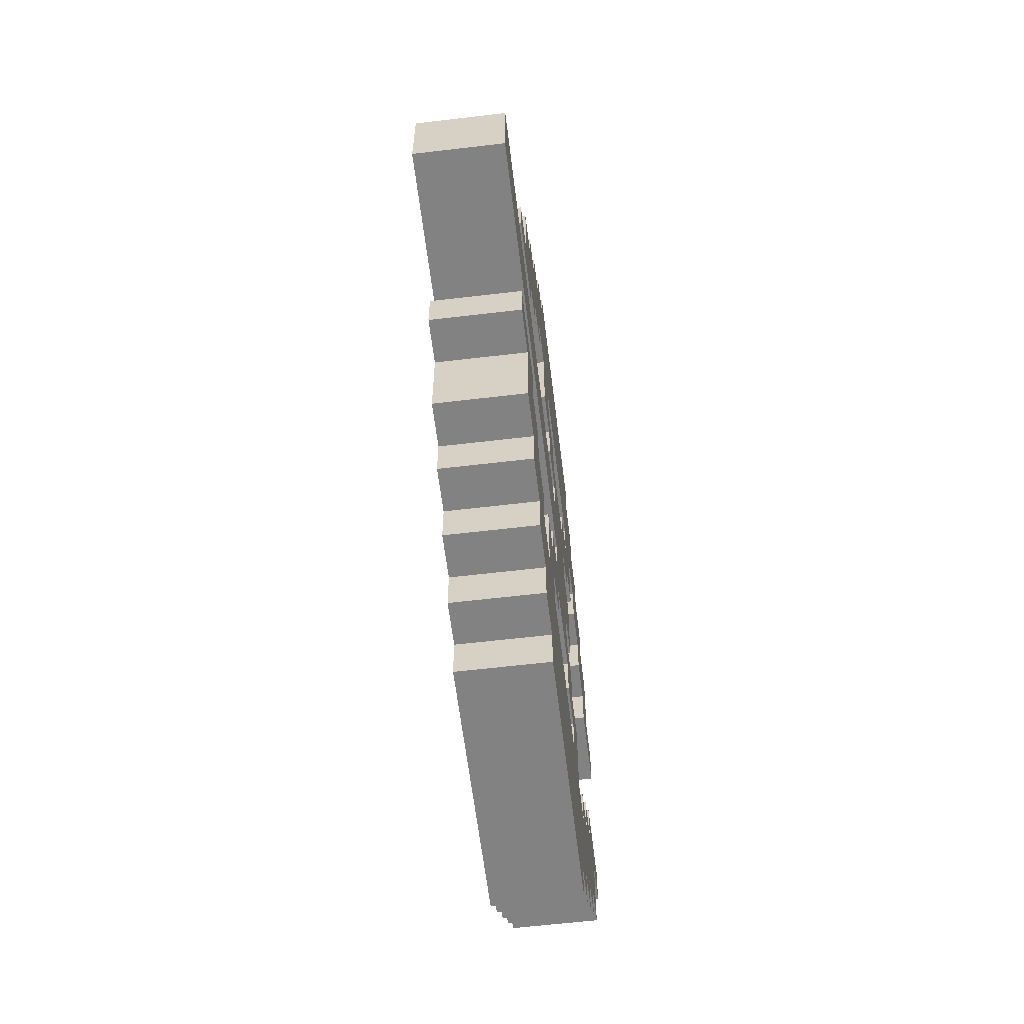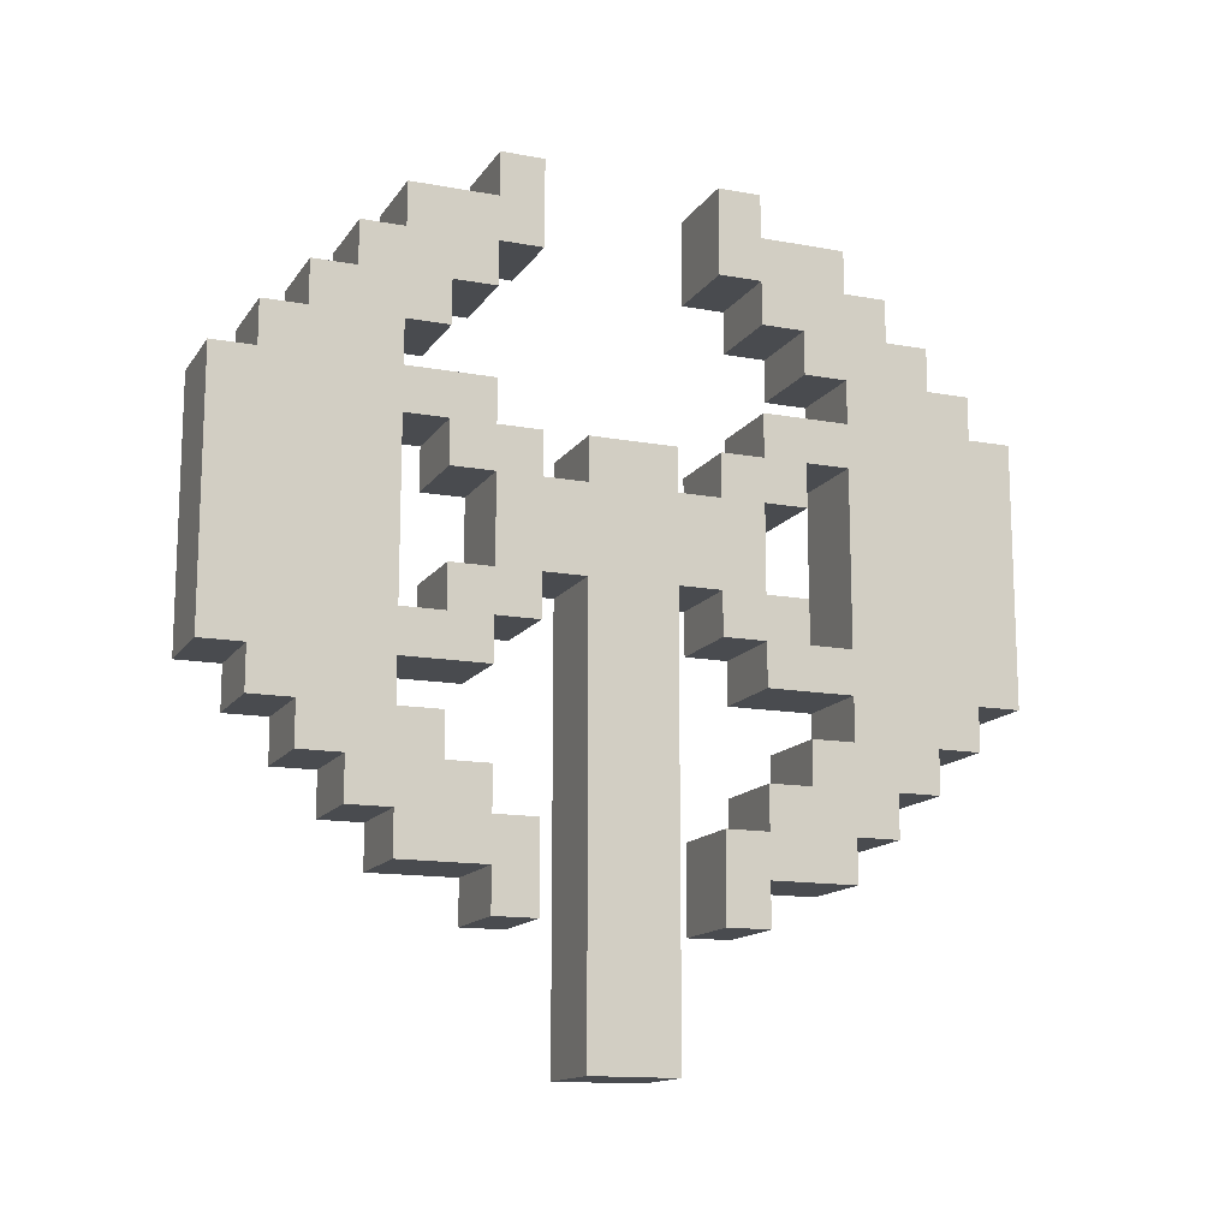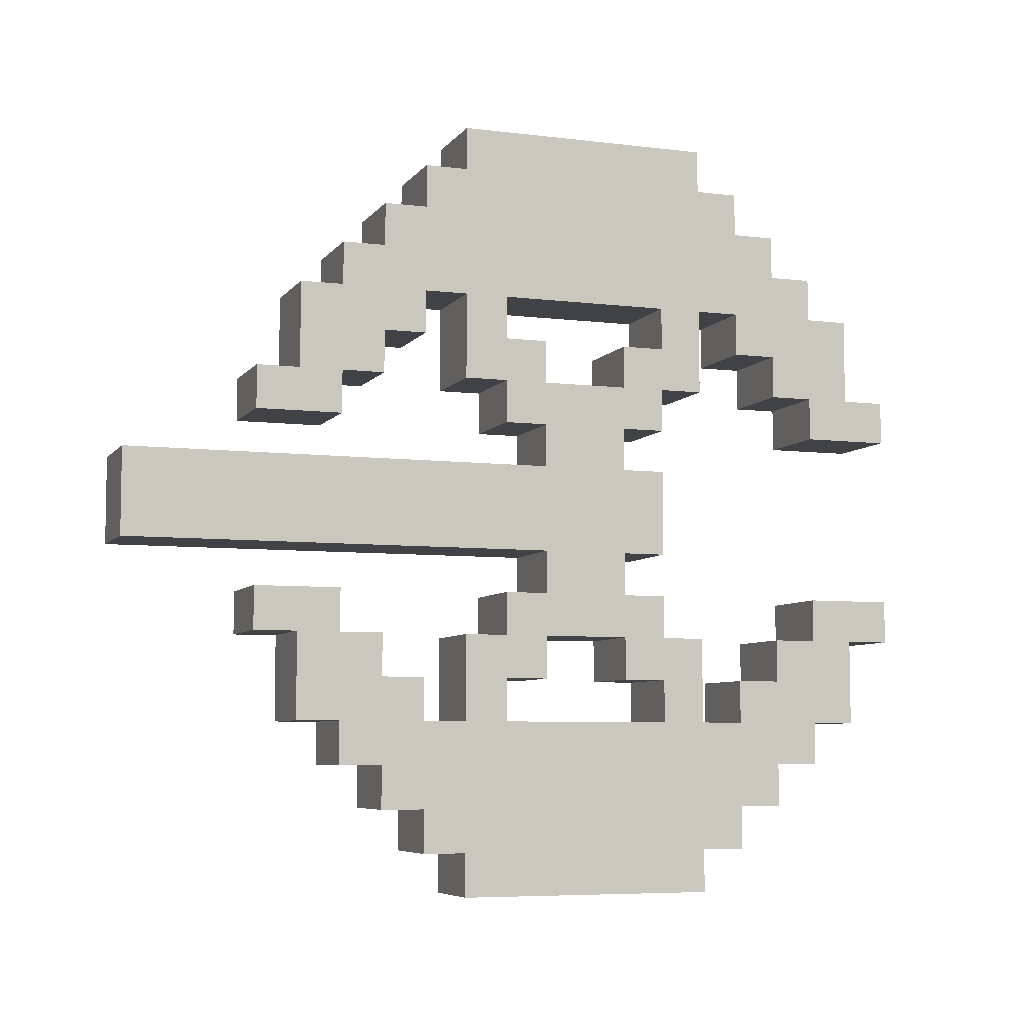
<metadata>
{"format":"obj","ext":"obj","renderer":"f3d","projection":"perspective","resolution":1024,"background":"white","views":[{"elev":-60.9,"azim":-173.1,"up":"+Y"},{"elev":-14.1,"azim":68.0,"up":"+Z"},{"elev":-6.5,"azim":-110.1,"up":"+Y"}]}
</metadata>
<code>
o DwarfAsWarrior
v -15 8 10
v -15 7 4
v -15 7 10
v -15 8 4
v -15 9 11
v -15 8 11
v -15 9 10
v -15 9 4
v -15 8 3
v -15 9 3
v -15 10 12
v -15 9 2
v -15 9 12
v -15 10 2
v -15 11 13
v -15 10 13
v -15 10 1
v -15 11 11
v -15 11 10
v -15 11 9
v -15 11 5
v -15 11 4
v -15 11 3
v -15 11 1
v -15 12 12
v -15 11 14
v -15 12 11
v -15 12 9
v -15 12 5
v -15 12 3
v -15 11 2e-06
v -15 12 2
v -15 13 14
v -15 13 13
v -15 13 12
v -15 13 10
v -15 12 8
v -15 13 9
v -15 13 8
v -15 13 6
v -15 12 6
v -15 13 5
v -15 13 4
v -15 13 2
v -15 13 1
v -15 13 2e-06
v -15 14 15
v -15 13 15
v -15 14 13
v -15 14 9
v -15 14 8
v -15 14 6
v -15 14 5
v -15 14 1
v -15 13 -1
v -15 14 -1
v -15 15 8
v -15 15 6
v -15 17 9
v -15 15 -4
v -15 15 9
v -15 17 8
v -15 17 6
v -15 17 -4
v -15 18 8
v -15 18 6
v -15 19 15
v -15 18 13
v -15 18 15
v -15 19 14
v -15 19 13
v -15 19 9
v -15 18 9
v -15 18 5
v -15 19 8
v -15 19 6
v -15 19 5
v -15 19 1
v -15 18 -1
v -15 18 1
v -15 19 3e-06
v -15 19 -1
v -15 20 12
v -15 19 12
v -15 20 9
v -15 19 10
v -15 20 8
v -15 20 6
v -15 19 4
v -15 20 5
v -15 20 2
v -15 19 2
v -15 21 14
v -15 20 11
v -15 21 13
v -15 21 11
v -15 21 10
v -15 21 9
v -15 21 5
v -15 21 4
v -15 21 3
v -15 20 3
v -15 21 1
v -15 21 3e-06
v -15 22 13
v -15 22 12
v -15 22 2
v -15 22 1
v -15 23 12
v -15 23 11
v -15 23 10
v -15 23 4
v -15 23 3
v -15 23 2
v -15 24 11
v -15 24 10
v -15 24 4
v -15 24 3
v -15 25 10
v -15 25 4
v -13 7 10
v -13 7 4
v -13 8 10
v -13 8 4
v -13 8 11
v -13 9 11
v -13 9 10
v -13 8 3
v -13 9 4
v -13 9 3
v -13 10 12
v -13 9 2
v -13 9 12
v -13 10 2
v -13 10 13
v -13 11 13
v -13 10 1
v -13 11 11
v -13 11 10
v -13 11 9
v -13 11 5
v -13 11 4
v -13 11 3
v -13 11 1
v -13 11 14
v -13 12 12
v -13 12 11
v -13 12 9
v -13 12 5
v -13 11 2e-06
v -13 12 3
v -13 12 2
v -13 13 14
v -13 13 13
v -13 13 12
v -13 12 8
v -13 13 10
v -13 13 9
v -13 13 8
v -13 12 6
v -13 13 6
v -13 13 5
v -13 13 4
v -13 13 2
v -13 13 1
v -13 13 2e-06
v -13 14 15
v -13 13 15
v -13 14 13
v -13 14 9
v -13 14 8
v -13 14 6
v -13 14 5
v -13 13 -1
v -13 14 1
v -13 14 -1
v -13 15 8
v -13 15 6
v -13 15 -4
v -13 17 9
v -13 15 9
v -13 17 8
v -13 17 6
v -13 17 -4
v -13 18 8
v -13 18 6
v -13 18 15
v -13 18 13
v -13 19 15
v -13 19 14
v -13 19 13
v -13 18 9
v -13 19 9
v -13 18 5
v -13 19 8
v -13 19 6
v -13 19 5
v -13 18 1
v -13 18 -1
v -13 19 1
v -13 19 3e-06
v -13 19 -1
v -13 19 12
v -13 20 12
v -13 19 10
v -13 20 9
v -13 20 8
v -13 19 4
v -13 20 6
v -13 20 5
v -13 20 2
v -13 19 2
v -13 20 11
v -13 21 14
v -13 21 13
v -13 21 11
v -13 21 10
v -13 21 9
v -13 21 5
v -13 21 4
v -13 20 3
v -13 21 3
v -13 21 1
v -13 21 3e-06
v -13 22 13
v -13 22 12
v -13 22 2
v -13 22 1
v -13 23 12
v -13 23 11
v -13 23 10
v -13 23 4
v -13 23 3
v -13 23 2
v -13 24 11
v -13 24 10
v -13 24 4
v -13 24 3
v -13 25 10
v -13 25 4
v -13 13 15
v -15 14 15
v -15 13 15
v -13 14 15
v -13 18 15
v -15 19 15
v -15 18 15
v -13 19 15
v -13 11 14
v -15 13 14
v -15 11 14
v -13 13 14
v -13 19 14
v -15 21 14
v -15 19 14
v -13 21 14
v -13 10 13
v -15 11 13
v -15 10 13
v -13 11 13
v -13 21 13
v -15 22 13
v -15 21 13
v -13 22 13
v -13 9 12
v -15 10 12
v -15 9 12
v -13 10 12
v -13 22 12
v -15 23 12
v -15 22 12
v -13 23 12
v -13 8 11
v -15 9 11
v -15 8 11
v -13 9 11
v -13 23 11
v -15 24 11
v -15 23 11
v -13 24 11
v -13 7 10
v -15 8 10
v -15 7 10
v -13 8 10
v -13 11 10
v -15 13 10
v -15 11 10
v -13 13 10
v -13 19 10
v -15 21 10
v -15 19 10
v -13 21 10
v -13 24 10
v -15 25 10
v -15 24 10
v -13 25 10
v -13 13 9
v -15 14 9
v -15 13 9
v -13 14 9
v -13 15 9
v -15 17 9
v -15 15 9
v -13 17 9
v -13 18 9
v -15 19 9
v -15 18 9
v -13 19 9
v -13 14 8
v -15 15 8
v -15 14 8
v -13 15 8
v -13 17 8
v -15 18 8
v -15 17 8
v -13 18 8
v -13 12 6
v -15 13 6
v -15 12 6
v -13 13 6
v -13 19 6
v -15 20 6
v -15 19 6
v -13 20 6
v -13 11 5
v -15 12 5
v -15 11 5
v -13 12 5
v -13 20 5
v -15 21 5
v -15 20 5
v -13 21 5
v -13 11 3
v -15 12 3
v -15 11 3
v -13 12 3
v -13 20 3
v -15 21 3
v -15 20 3
v -13 21 3
v -13 12 2
v -15 13 2
v -15 12 2
v -13 13 2
v -13 19 2
v -15 20 2
v -15 19 2
v -13 20 2
v -13 13 1
v -15 14 1
v -15 13 1
v -13 14 1
v -13 18 1
v -15 19 1
v -15 18 1
v -13 19 1
v -15 13 13
v -15 14 13
v -13 13 13
v -13 14 13
v -15 18 13
v -15 19 13
v -13 18 13
v -13 19 13
v -15 12 12
v -15 13 12
v -13 12 12
v -13 13 12
v -15 19 12
v -15 20 12
v -13 19 12
v -13 20 12
v -15 11 11
v -15 12 11
v -13 11 11
v -13 12 11
v -15 20 11
v -15 21 11
v -13 20 11
v -13 21 11
v -15 11 9
v -15 12 9
v -13 11 9
v -13 12 9
v -15 20 9
v -15 21 9
v -13 20 9
v -13 21 9
v -15 12 8
v -15 13 8
v -13 12 8
v -13 13 8
v -15 19 8
v -15 20 8
v -13 19 8
v -13 20 8
v -15 14 6
v -15 15 6
v -13 14 6
v -13 15 6
v -15 17 6
v -15 18 6
v -13 17 6
v -13 18 6
v -15 13 5
v -15 14 5
v -13 13 5
v -13 14 5
v -15 18 5
v -15 19 5
v -13 18 5
v -13 19 5
v -15 7 4
v -15 8 4
v -13 7 4
v -13 8 4
v -15 11 4
v -15 13 4
v -13 11 4
v -13 13 4
v -15 19 4
v -15 21 4
v -13 19 4
v -13 21 4
v -15 24 4
v -15 25 4
v -13 24 4
v -13 25 4
v -15 8 3
v -15 9 3
v -13 8 3
v -13 9 3
v -15 23 3
v -15 24 3
v -13 23 3
v -13 24 3
v -15 9 2
v -15 10 2
v -13 9 2
v -13 10 2
v -15 22 2
v -15 23 2
v -13 22 2
v -13 23 2
v -15 10 1
v -15 11 1
v -13 10 1
v -13 11 1
v -15 21 1
v -15 22 1
v -13 21 1
v -13 22 1
v -15 11 2e-06
v -15 13 2e-06
v -13 11 2e-06
v -13 13 2e-06
v -15 19 3e-06
v -15 21 3e-06
v -13 19 3e-06
v -13 21 3e-06
v -15 13 -1
v -15 14 -1
v -13 13 -1
v -13 14 -1
v -15 18 -1
v -15 19 -1
v -13 18 -1
v -13 19 -1
v -15 15 -4
v -15 17 -4
v -13 15 -4
v -13 17 -4
v -15 7 4
v -13 7 10
v -15 7 10
v -13 7 4
v -15 8 10
v -13 8 11
v -15 8 11
v -13 8 10
v -15 8 3
v -13 8 4
v -15 8 4
v -13 8 3
v -15 9 11
v -13 9 12
v -15 9 12
v -13 9 11
v -15 9 2
v -13 9 3
v -15 9 3
v -13 9 2
v -15 10 12
v -13 10 13
v -15 10 13
v -13 10 12
v -15 10 1
v -13 10 2
v -15 10 2
v -13 10 1
v -15 11 13
v -13 11 14
v -15 11 14
v -13 11 13
v -15 11 2e-06
v -13 11 1
v -15 11 1
v -13 11 2e-06
v -15 12 8
v -13 12 9
v -15 12 9
v -13 12 8
v -15 12 5
v -13 12 6
v -15 12 6
v -13 12 5
v -15 13 14
v -13 13 15
v -15 13 15
v -13 13 14
v -15 13 6
v -13 13 8
v -15 13 8
v -13 13 6
v -15 13 -1
v -13 13 2e-06
v -15 13 2e-06
v -13 13 -1
v -15 15 8
v -13 15 9
v -15 15 9
v -13 15 8
v -15 15 -4
v -13 15 6
v -15 15 6
v -13 15 -4
v -15 18 13
v -13 18 15
v -15 18 15
v -13 18 13
v -15 18 8
v -13 18 9
v -15 18 9
v -13 18 8
v -15 18 5
v -13 18 6
v -15 18 6
v -13 18 5
v -15 18 -1
v -13 18 1
v -15 18 1
v -13 18 -1
v -15 19 12
v -13 19 13
v -15 19 13
v -13 19 12
v -15 19 9
v -13 19 10
v -15 19 10
v -13 19 9
v -15 19 4
v -13 19 5
v -15 19 5
v -13 19 4
v -15 19 1
v -13 19 2
v -15 19 2
v -13 19 1
v -15 20 11
v -13 20 12
v -15 20 12
v -13 20 11
v -15 20 2
v -13 20 3
v -15 20 3
v -13 20 2
v -15 21 10
v -13 21 11
v -15 21 11
v -13 21 10
v -15 21 5
v -13 21 9
v -15 21 9
v -13 21 5
v -15 21 3
v -13 21 4
v -15 21 4
v -13 21 3
v -15 11 11
v -13 11 11
v -15 11 10
v -13 11 10
v -15 11 9
v -13 11 9
v -15 11 5
v -13 11 5
v -15 11 4
v -13 11 4
v -15 11 3
v -13 11 3
v -15 12 12
v -13 12 12
v -15 12 11
v -13 12 11
v -15 12 3
v -13 12 3
v -15 12 2
v -13 12 2
v -15 13 13
v -13 13 13
v -15 13 12
v -13 13 12
v -15 13 10
v -13 13 10
v -15 13 9
v -13 13 9
v -15 13 5
v -13 13 5
v -15 13 4
v -13 13 4
v -15 13 2
v -13 13 2
v -15 13 1
v -13 13 1
v -15 14 15
v -13 14 15
v -15 14 13
v -13 14 13
v -15 14 9
v -13 14 9
v -15 14 8
v -13 14 8
v -15 14 6
v -13 14 6
v -15 14 5
v -13 14 5
v -15 14 1
v -13 14 1
v -15 14 -1
v -13 14 -1
v -15 17 9
v -13 17 9
v -15 17 8
v -13 17 8
v -15 17 6
v -13 17 6
v -15 17 -4
v -13 17 -4
v -15 19 15
v -13 19 15
v -15 19 14
v -13 19 14
v -15 19 8
v -13 19 8
v -15 19 6
v -13 19 6
v -15 19 3e-06
v -13 19 3e-06
v -15 19 -1
v -13 19 -1
v -15 20 9
v -13 20 9
v -15 20 8
v -13 20 8
v -15 20 6
v -13 20 6
v -15 20 5
v -13 20 5
v -15 21 14
v -13 21 14
v -15 21 13
v -13 21 13
v -15 21 1
v -13 21 1
v -15 21 3e-06
v -13 21 3e-06
v -15 22 13
v -13 22 13
v -15 22 12
v -13 22 12
v -15 22 2
v -13 22 2
v -15 22 1
v -13 22 1
v -15 23 12
v -13 23 12
v -15 23 11
v -13 23 11
v -15 23 3
v -13 23 3
v -15 23 2
v -13 23 2
v -15 24 11
v -13 24 11
v -15 24 10
v -13 24 10
v -15 24 4
v -13 24 4
v -15 24 3
v -13 24 3
v -15 25 10
v -13 25 10
v -15 25 4
v -13 25 4
f 1 2 3
f 4 2 1
f 5 1 6
f 7 4 1
f 7 1 5
f 8 9 4
f 8 4 7
f 10 9 8
f 11 7 5
f 11 12 10
f 11 10 8
f 11 8 7
f 11 5 13
f 14 12 11
f 15 11 16
f 15 17 14
f 15 14 11
f 18 17 15
f 19 17 18
f 20 17 19
f 21 17 20
f 22 17 21
f 23 17 22
f 24 17 23
f 25 15 26
f 25 18 15
f 27 18 25
f 28 20 19
f 29 22 21
f 30 31 24
f 30 24 23
f 32 31 30
f 33 25 26
f 34 25 33
f 35 25 34
f 36 37 28
f 36 28 19
f 38 37 36
f 39 37 38
f 40 29 41
f 42 22 29
f 42 29 40
f 43 22 42
f 44 31 32
f 45 31 44
f 46 31 45
f 47 34 33
f 47 33 48
f 49 34 47
f 50 39 38
f 50 40 39
f 50 42 40
f 51 42 50
f 52 42 51
f 53 42 52
f 54 55 46
f 54 46 45
f 56 55 54
f 57 52 51
f 58 52 57
f 59 60 58
f 59 57 61
f 59 58 57
f 62 60 59
f 63 60 62
f 64 60 63
f 65 63 62
f 66 63 65
f 67 68 69
f 70 68 67
f 71 68 70
f 72 65 73
f 72 66 65
f 72 74 66
f 75 74 72
f 76 74 75
f 77 74 76
f 78 79 80
f 81 79 78
f 82 79 81
f 83 84 71
f 83 71 70
f 85 72 86
f 85 75 72
f 87 75 85
f 88 89 77
f 88 77 76
f 90 89 88
f 91 81 78
f 91 78 92
f 93 94 83
f 93 83 70
f 95 94 93
f 96 94 95
f 97 85 86
f 98 85 97
f 99 89 90
f 100 89 99
f 101 91 102
f 103 81 91
f 103 91 101
f 104 81 103
f 105 100 99
f 105 98 97
f 105 103 101
f 105 101 100
f 105 99 98
f 105 96 95
f 105 97 96
f 106 103 105
f 107 103 106
f 108 103 107
f 109 107 106
f 110 107 109
f 111 107 110
f 112 107 111
f 113 107 112
f 114 107 113
f 115 111 110
f 116 112 111
f 116 111 115
f 117 113 112
f 117 112 116
f 118 113 117
f 119 117 116
f 120 117 119
f 121 122 123
f 123 122 124
f 125 123 126
f 123 124 127
f 126 123 127
f 124 128 129
f 127 124 129
f 129 128 130
f 126 127 131
f 130 132 131
f 129 130 131
f 127 129 131
f 133 126 131
f 131 132 134
f 135 131 136
f 134 137 136
f 131 134 136
f 136 137 138
f 138 137 139
f 139 137 140
f 140 137 141
f 141 137 142
f 142 137 143
f 143 137 144
f 145 136 146
f 136 138 146
f 146 138 147
f 139 140 148
f 141 142 149
f 144 150 151
f 143 144 151
f 151 150 152
f 145 146 153
f 153 146 154
f 154 146 155
f 148 156 157
f 139 148 157
f 157 156 158
f 158 156 159
f 160 149 161
f 149 142 162
f 161 149 162
f 162 142 163
f 152 150 164
f 164 150 165
f 165 150 166
f 153 154 167
f 168 153 167
f 167 154 169
f 158 159 170
f 159 161 170
f 161 162 170
f 170 162 171
f 171 162 172
f 172 162 173
f 166 174 175
f 165 166 175
f 175 174 176
f 171 172 177
f 177 172 178
f 178 179 180
f 181 177 180
f 177 178 180
f 180 179 182
f 182 179 183
f 183 179 184
f 182 183 185
f 185 183 186
f 187 188 189
f 189 188 190
f 190 188 191
f 192 185 193
f 185 186 193
f 186 194 193
f 193 194 195
f 195 194 196
f 196 194 197
f 198 199 200
f 200 199 201
f 201 199 202
f 191 203 204
f 190 191 204
f 205 193 206
f 193 195 206
f 206 195 207
f 197 208 209
f 196 197 209
f 209 208 210
f 200 201 211
f 212 200 211
f 204 213 214
f 190 204 214
f 214 213 215
f 215 213 216
f 205 206 217
f 217 206 218
f 210 208 219
f 219 208 220
f 221 211 222
f 211 201 223
f 222 211 223
f 223 201 224
f 219 220 225
f 217 218 225
f 222 223 225
f 220 222 225
f 218 219 225
f 215 216 225
f 216 217 225
f 225 223 226
f 226 223 227
f 227 223 228
f 226 227 229
f 229 227 230
f 230 227 231
f 231 227 232
f 232 227 233
f 233 227 234
f 230 231 235
f 231 232 236
f 235 231 236
f 232 233 237
f 236 232 237
f 237 233 238
f 236 237 239
f 239 237 240
f 241 242 243
f 244 242 241
f 245 246 247
f 248 246 245
f 249 250 251
f 252 250 249
f 253 254 255
f 256 254 253
f 257 258 259
f 260 258 257
f 261 262 263
f 264 262 261
f 265 266 267
f 268 266 265
f 269 270 271
f 272 270 269
f 273 274 275
f 276 274 273
f 277 278 279
f 280 278 277
f 281 282 283
f 284 282 281
f 285 286 287
f 288 286 285
f 289 290 291
f 292 290 289
f 293 294 295
f 296 294 293
f 297 298 299
f 300 298 297
f 301 302 303
f 304 302 301
f 305 306 307
f 308 306 305
f 309 310 311
f 312 310 309
f 313 314 315
f 316 314 313
f 317 318 319
f 320 318 317
f 321 322 323
f 324 322 321
f 325 326 327
f 328 326 325
f 329 330 331
f 332 330 329
f 333 334 335
f 336 334 333
f 337 338 339
f 340 338 337
f 341 342 343
f 344 342 341
f 345 346 347
f 348 346 345
f 349 350 351
f 352 350 349
f 353 354 355
f 356 354 353
f 357 358 359
f 359 358 360
f 361 362 363
f 363 362 364
f 365 366 367
f 367 366 368
f 369 370 371
f 371 370 372
f 373 374 375
f 375 374 376
f 377 378 379
f 379 378 380
f 381 382 383
f 383 382 384
f 385 386 387
f 387 386 388
f 389 390 391
f 391 390 392
f 393 394 395
f 395 394 396
f 397 398 399
f 399 398 400
f 401 402 403
f 403 402 404
f 405 406 407
f 407 406 408
f 409 410 411
f 411 410 412
f 413 414 415
f 415 414 416
f 417 418 419
f 419 418 420
f 421 422 423
f 423 422 424
f 425 426 427
f 427 426 428
f 429 430 431
f 431 430 432
f 433 434 435
f 435 434 436
f 437 438 439
f 439 438 440
f 441 442 443
f 443 442 444
f 445 446 447
f 447 446 448
f 449 450 451
f 451 450 452
f 453 454 455
f 455 454 456
f 457 458 459
f 459 458 460
f 461 462 463
f 463 462 464
f 465 466 467
f 467 466 468
f 469 470 471
f 471 470 472
f 473 474 475
f 476 474 473
f 477 478 479
f 480 478 477
f 481 482 483
f 484 482 481
f 485 486 487
f 488 486 485
f 489 490 491
f 492 490 489
f 493 494 495
f 496 494 493
f 497 498 499
f 500 498 497
f 501 502 503
f 504 502 501
f 505 506 507
f 508 506 505
f 509 510 511
f 512 510 509
f 513 514 515
f 516 514 513
f 517 518 519
f 520 518 517
f 521 522 523
f 524 522 521
f 525 526 527
f 528 526 525
f 529 530 531
f 532 530 529
f 533 534 535
f 536 534 533
f 537 538 539
f 540 538 537
f 541 542 543
f 544 542 541
f 545 546 547
f 548 546 545
f 549 550 551
f 552 550 549
f 553 554 555
f 556 554 553
f 557 558 559
f 560 558 557
f 561 562 563
f 564 562 561
f 565 566 567
f 568 566 565
f 569 570 571
f 572 570 569
f 573 574 575
f 576 574 573
f 577 578 579
f 580 578 577
f 581 582 583
f 584 582 581
f 585 586 587
f 588 586 585
f 589 590 591
f 591 590 592
f 593 594 595
f 595 594 596
f 597 598 599
f 599 598 600
f 601 602 603
f 603 602 604
f 605 606 607
f 607 606 608
f 609 610 611
f 611 610 612
f 613 614 615
f 615 614 616
f 617 618 619
f 619 618 620
f 621 622 623
f 623 622 624
f 625 626 627
f 627 626 628
f 629 630 631
f 631 630 632
f 633 634 635
f 635 634 636
f 637 638 639
f 639 638 640
f 641 642 643
f 643 642 644
f 645 646 647
f 647 646 648
f 649 650 651
f 651 650 652
f 653 654 655
f 655 654 656
f 657 658 659
f 659 658 660
f 661 662 663
f 663 662 664
f 665 666 667
f 667 666 668
f 669 670 671
f 671 670 672
f 673 674 675
f 675 674 676
f 677 678 679
f 679 678 680
f 681 682 683
f 683 682 684
f 685 686 687
f 687 686 688
f 689 690 691
f 691 690 692
f 693 694 695
f 695 694 696
f 697 698 699
f 699 698 700
f 701 702 703
f 703 702 704

</code>
